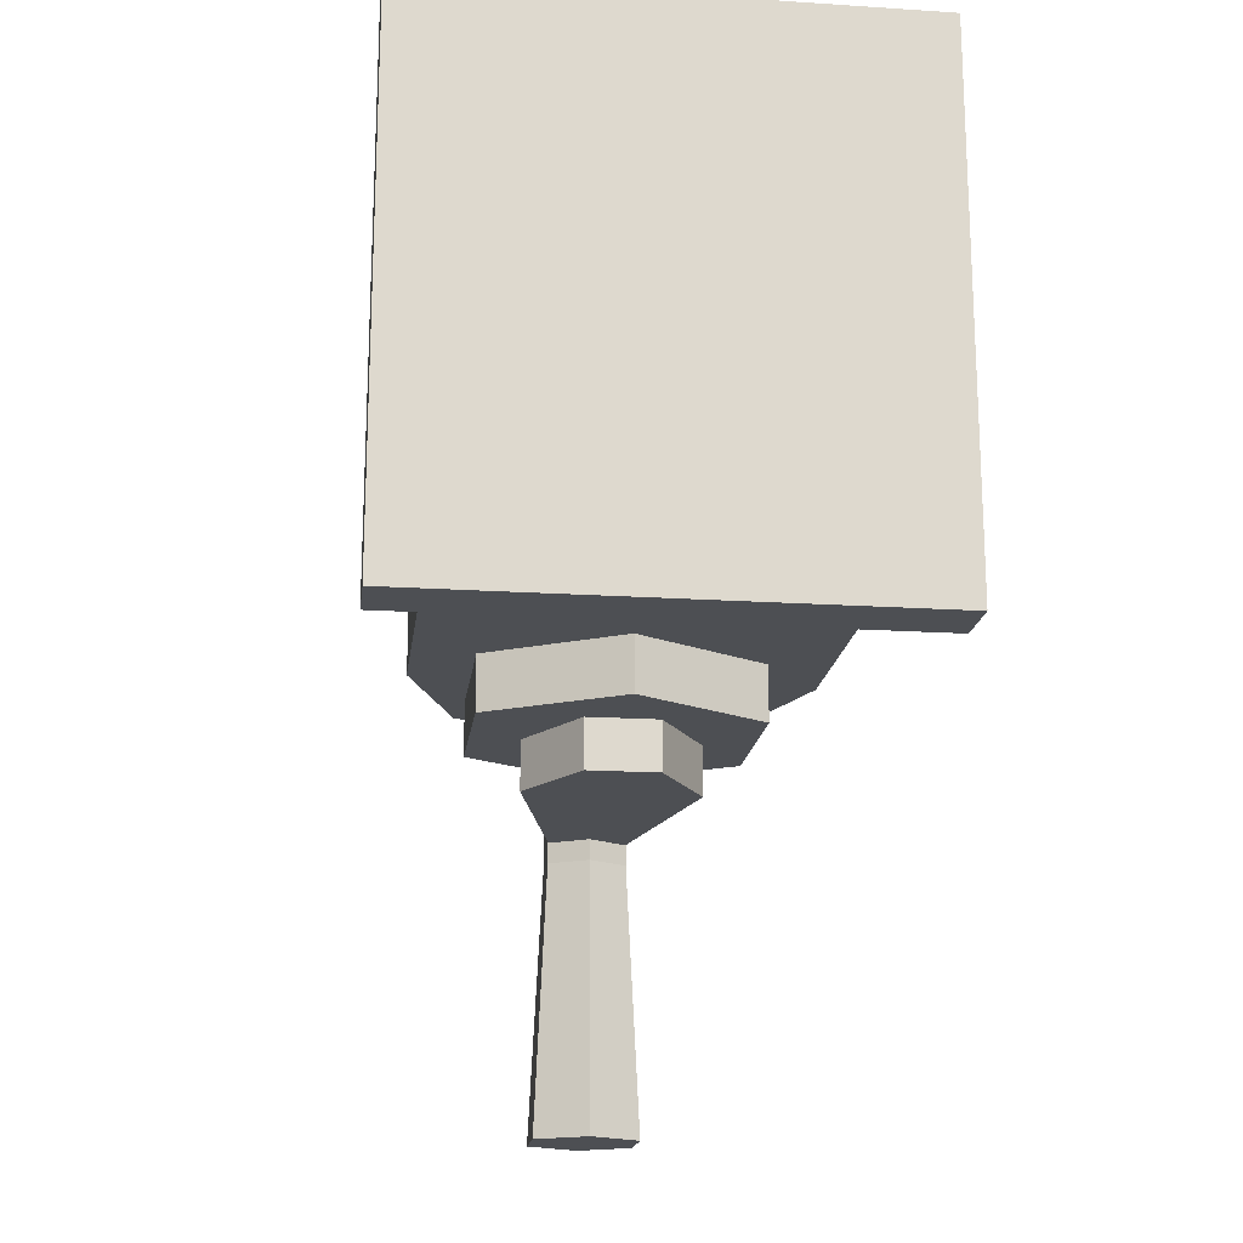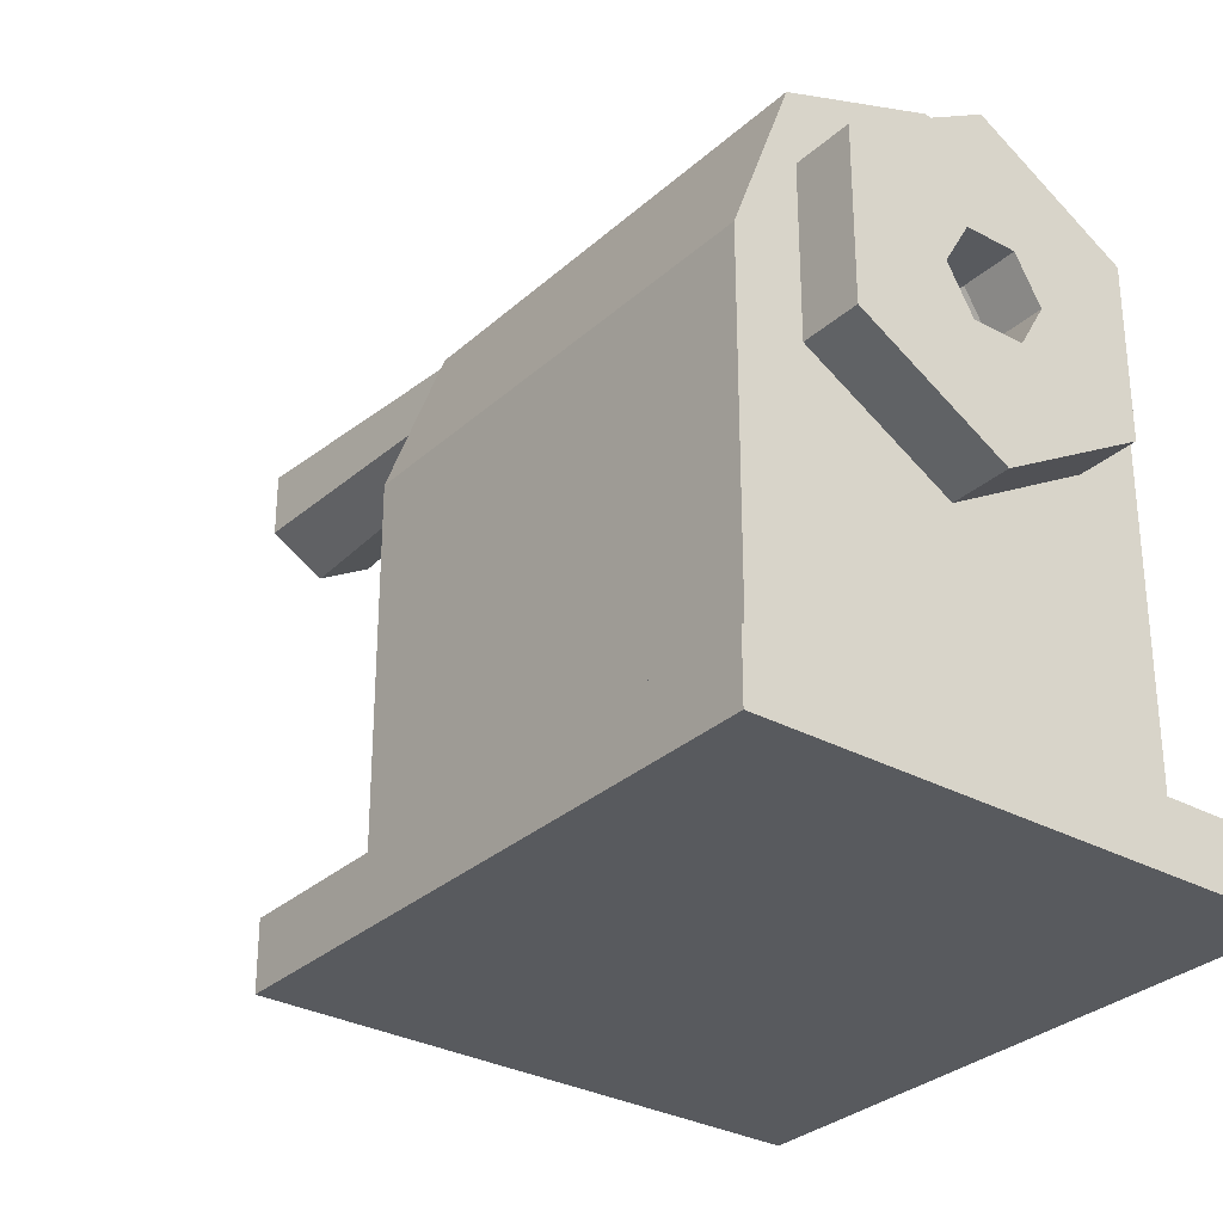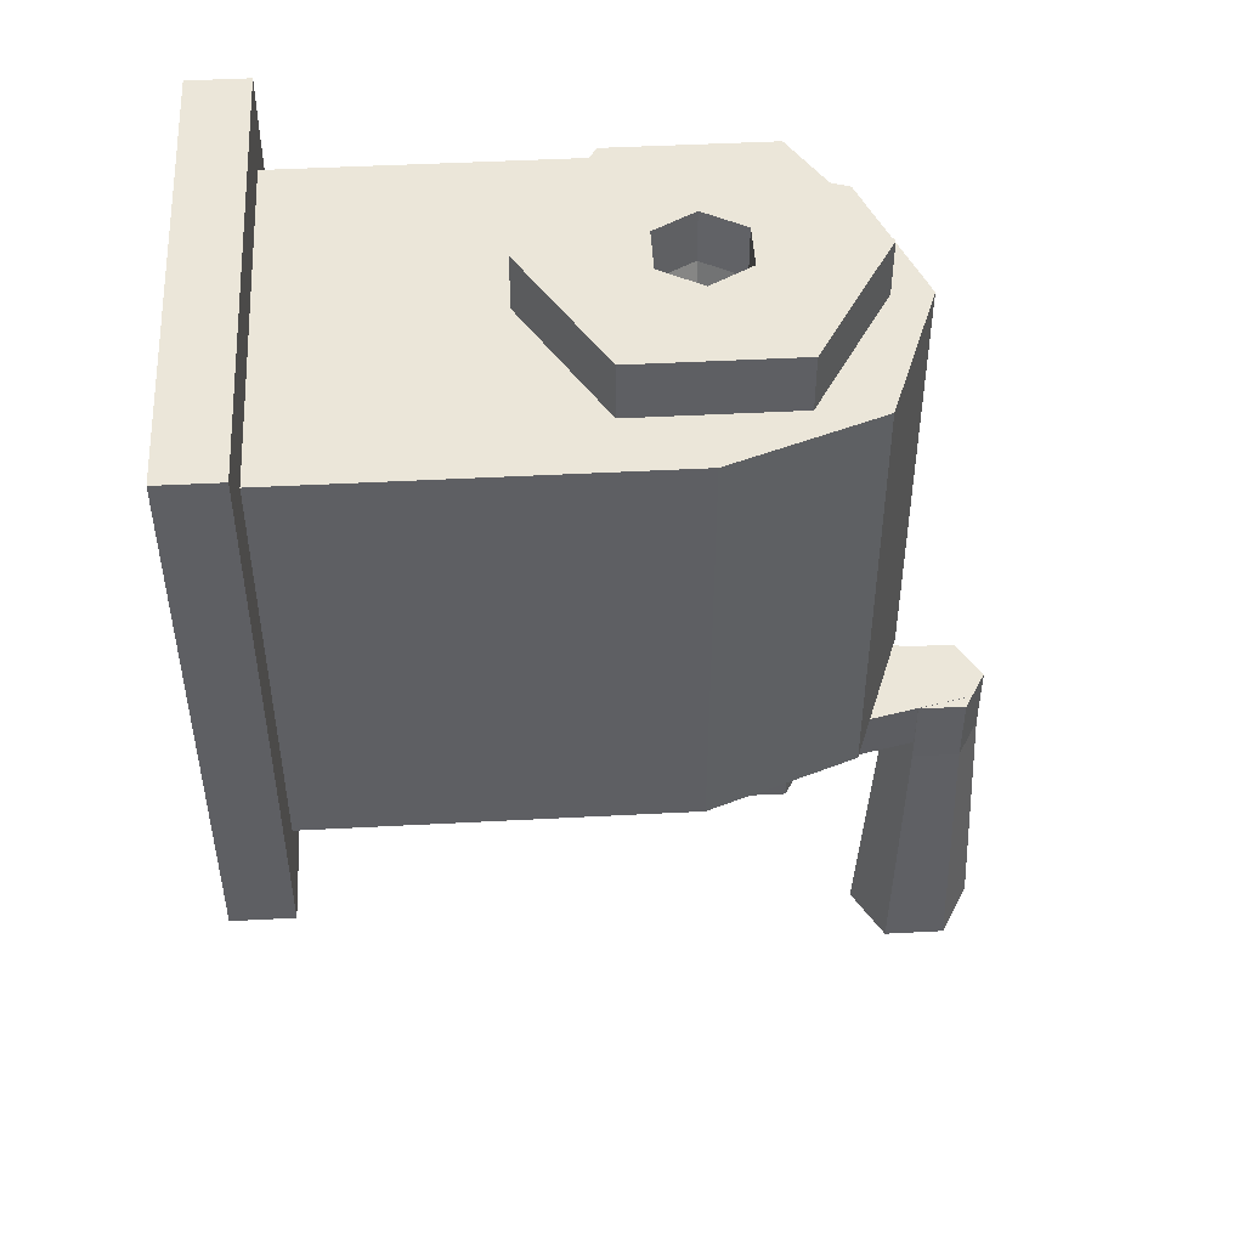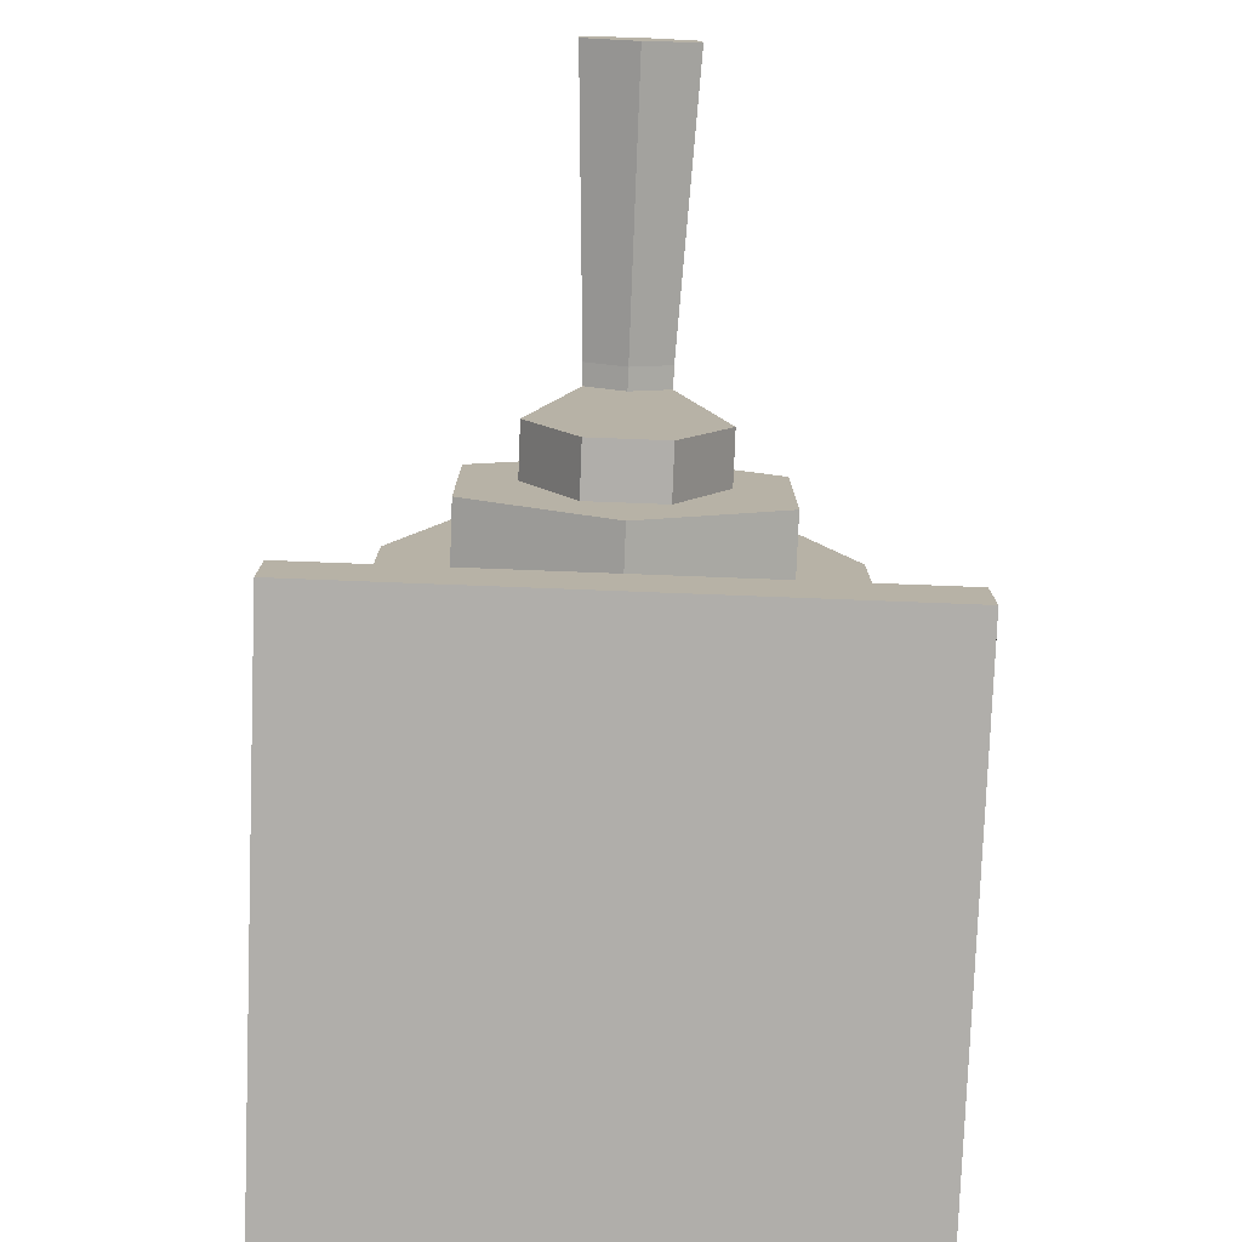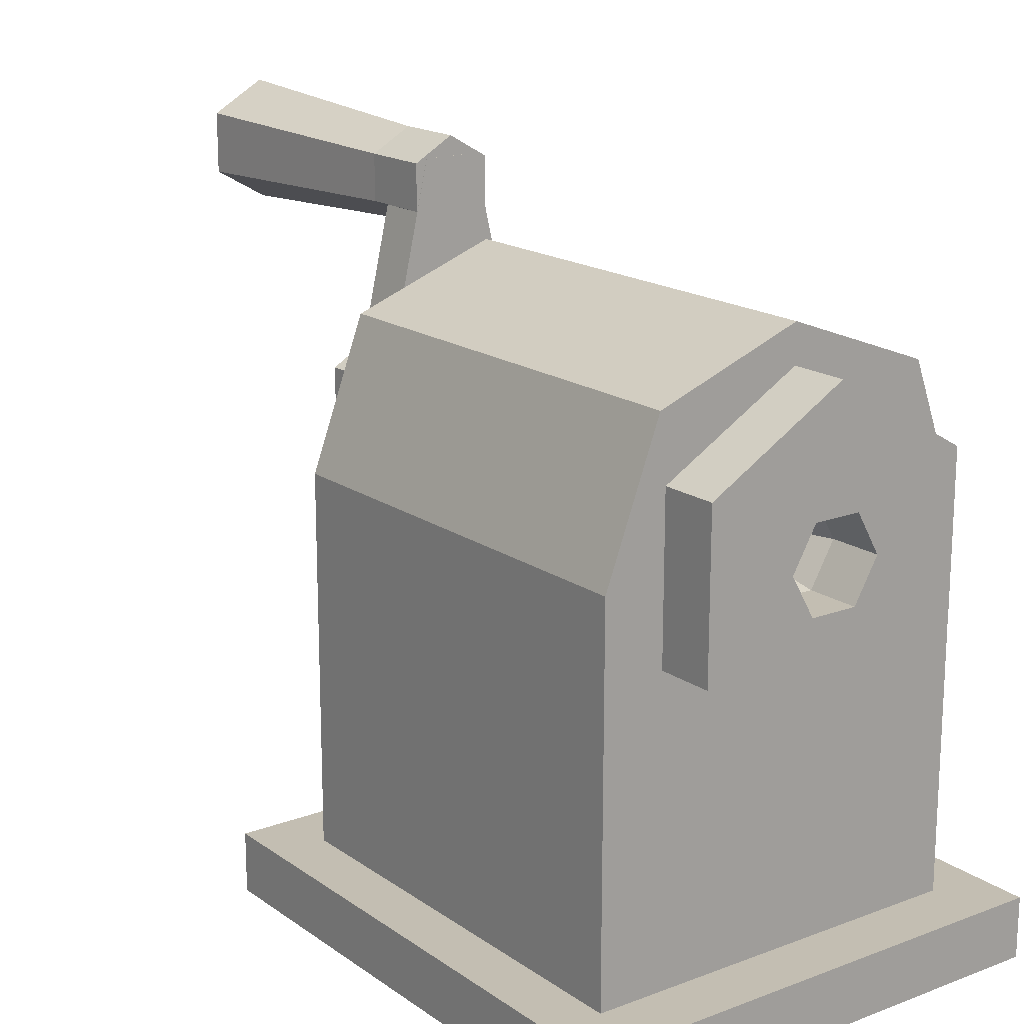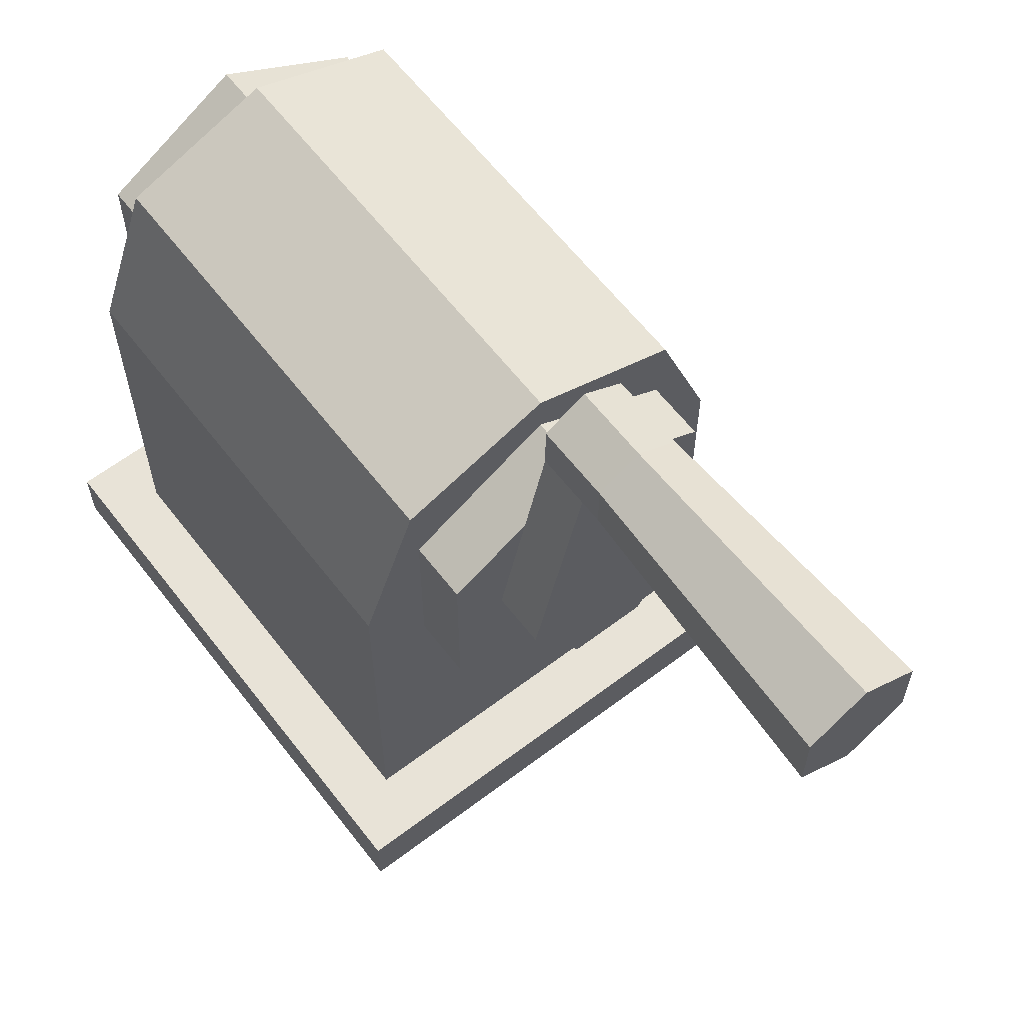
<metadata>
{"format":"obj","ext":"obj","renderer":"f3d","projection":"perspective","resolution":1024,"background":"white","views":[{"elev":-18.0,"azim":-7.2,"up":"+Z"},{"elev":-30.5,"azim":-38.1,"up":"+Y"},{"elev":47.7,"azim":86.6,"up":"+Z"},{"elev":-77.9,"azim":177.8,"up":"+Y"},{"elev":17.3,"azim":-36.6,"up":"+Y"},{"elev":61.8,"azim":142.4,"up":"+Y"}]}
</metadata>
<code>
v -4.575 10 5
v 4.575 10 5
v -4.575 10 -5
v 4.575 10 -5
v -3.326 13.35 5
v 3.326 13.35 5
v 3.326 13.35 -5
v -3.326 13.35 -5
v 0 14.58 5
v 0 14.58 -5
v -1.37 10 5
v 1.516 10 5
v 1.144 8.395 5
v -0.8225 8.547 5
v -0.6234 11.09 5
v 0.8677 11.16 5
v -4.575 1.403 5
v 4.575 1.403 5
v -4.575 1.403 -5
v 4.575 1.403 -5
v -5.814 0 -6.355
v 5.814 0 -6.355
v 5.814 0 6.355
v -5.814 0 6.355
v 5.814 1.403 -6.355
v 5.814 1.403 6.355
v -5.814 1.403 6.355
v -5.814 1.403 -6.355
v 0.9308 15.08 -7.995
v 0 14.55 -7.995
v -0.9308 15.08 -7.995
v -0.9308 16.16 -7.995
v 0 16.7 -7.995
v 0.9308 16.16 -7.995
v 1.239 14.91 -14.46
v 0 14.19 -14.46
v -1.239 14.91 -14.46
v -1.239 16.34 -14.46
v 0 17.05 -14.46
v 1.239 16.34 -14.46
v 0.9308 16.16 -6.33
v 0.9308 15.08 -6.33
v 0 16.7 -6.33
v 0 14.55 -6.33
v -0.9308 16.16 -6.33
v -0.9308 15.08 -6.33
v -0 6.392 -6.316
v 3.169 8.222 -6.316
v -0 6.392 6.316
v -3.169 8.222 -6.316
v -3.169 8.222 6.316
v 3.169 8.222 6.316
v -3.169 11.88 -6.316
v -3.169 11.88 6.316
v -0.5518 9.095 5.09
v 0 10.05 1.709
v -1.104 10.05 5.09
v 0.5518 9.095 5.09
v -0.5518 11.01 5.09
v 1.104 10.05 5.09
v 0.5518 11.01 5.09
v 1e-06 13.71 -6.316
v 3.169 11.88 -6.316
v 1e-06 13.71 6.316
v 3.169 11.88 6.316
v -1.104 10.05 6.316
v -0.5518 9.095 6.316
v 0.5518 9.095 6.316
v -0.5518 11.01 6.316
v 1.104 10.05 6.316
v 0.5518 11.01 6.316
v -0.8439 8.223 -6.322
v 0.8439 8.223 -6.322
v -0.6555 16.24 -6.322
v 0.6555 16.24 -6.322
v -0.6555 16.24 -7.499
v 0.6555 16.24 -7.499
v -0.8439 8.223 -7.499
v 0.8439 8.223 -7.499
v -2.027 10.22 -6.322
v 2.027 10.22 -6.322
v 2.027 10.22 -7.499
v -2.027 10.22 -7.499
f 13 18 2 12
f 3 4 20 19
f 21 22 23 24
f 23 22 25 26
f 21 24 27 28
f 1 11 15 5
f 2 4 7 6
f 4 3 8 7
f 3 1 5 8
f 5 6 9
f 6 7 10 9
f 7 8 10
f 8 5 9 10
f 5 15 16 6
f 6 16 12 2
f 24 23 26 27
f 28 25 22 21
f 18 20 4 2
f 19 17 1 3
f 17 18 13 14
f 17 14 11 1
f 20 18 26 25
f 17 19 28 27
f 18 17 27 26
f 19 20 25 28
f 29 30 36 35
f 30 31 37 36
f 31 32 38 37
f 32 33 39 38
f 33 34 40 39
f 34 29 35 40
f 42 41 43 44
f 39 36 37 38
f 44 43 45 46
f 35 36 39 40
f 29 34 41 42
f 34 33 43 41
f 30 29 42 44
f 33 32 45 43
f 32 31 46 45
f 31 30 44 46
f 49 47 48 52
f 50 47 49 51
f 53 50 51 54
f 55 56 57
f 58 56 55
f 57 56 59
f 60 56 58
f 59 56 61
f 61 56 60
f 62 47 50 53
f 62 53 54 64
f 48 63 65 52
f 63 62 64 65
f 66 67 55 57
f 67 68 58 55
f 69 66 57 59
f 68 70 60 58
f 71 69 59 61
f 70 71 61 60
f 70 68 49 52
f 65 71 70 52
f 62 63 48 47
f 64 54 66 69
f 64 69 71 65
f 51 67 66 54
f 49 68 67 51
f 80 81 75 74
f 74 75 77 76
f 76 77 82 83
f 78 79 73 72
f 81 82 77 75
f 83 80 74 76
f 72 73 81 80
f 73 79 82 81
f 83 82 79 78
f 78 72 80 83

</code>
